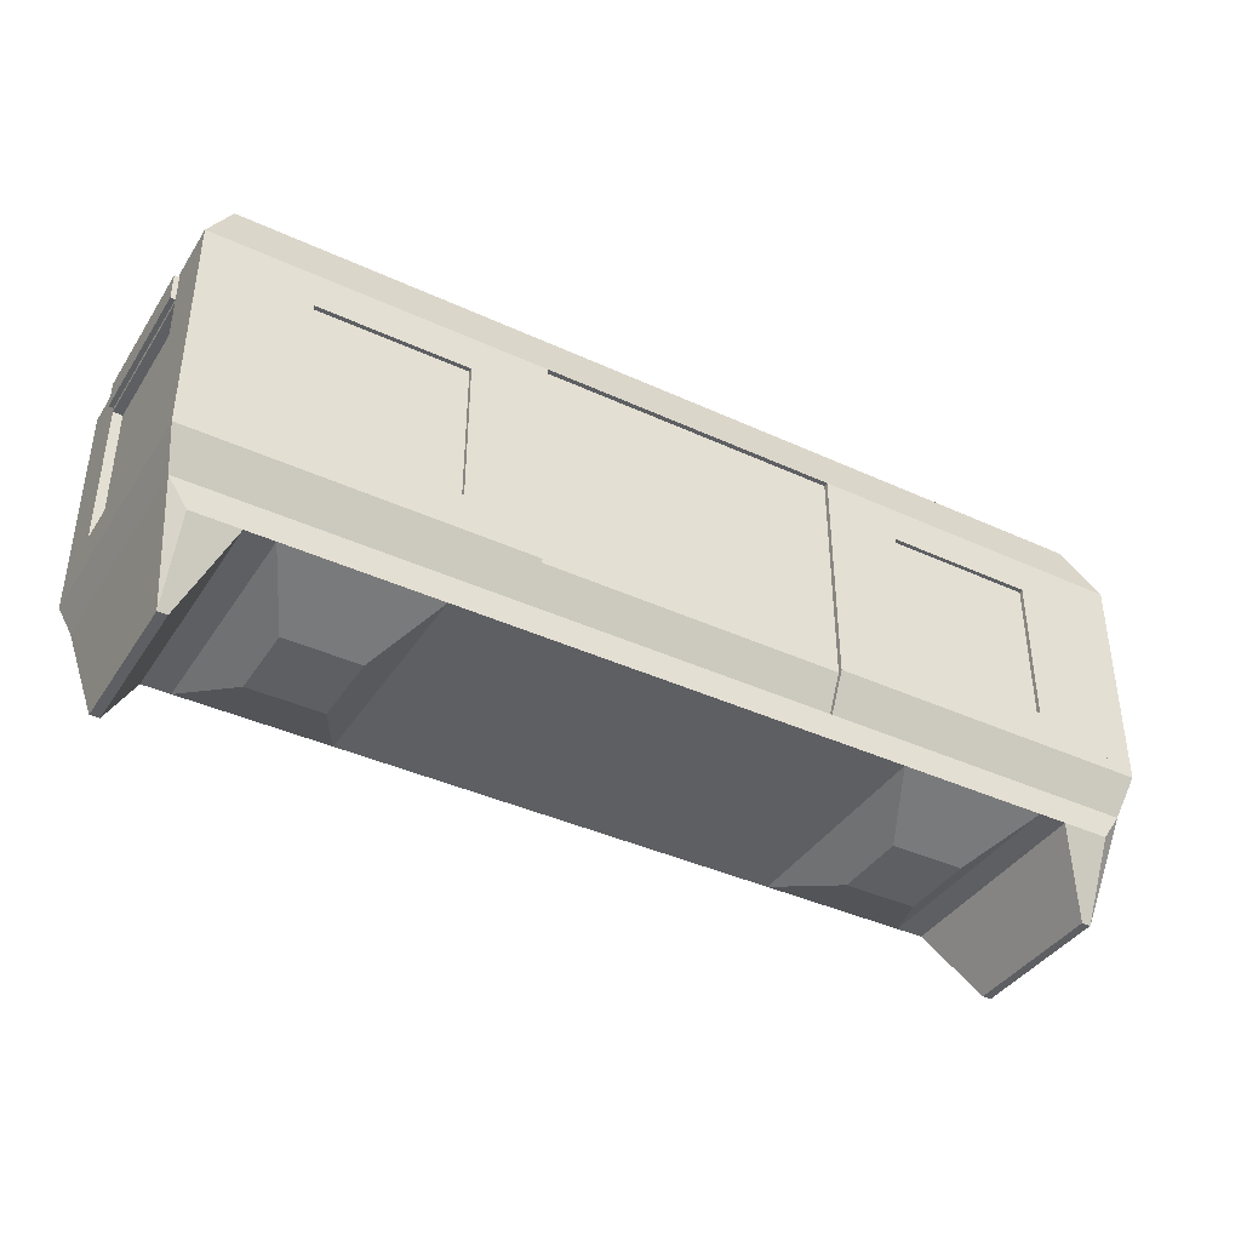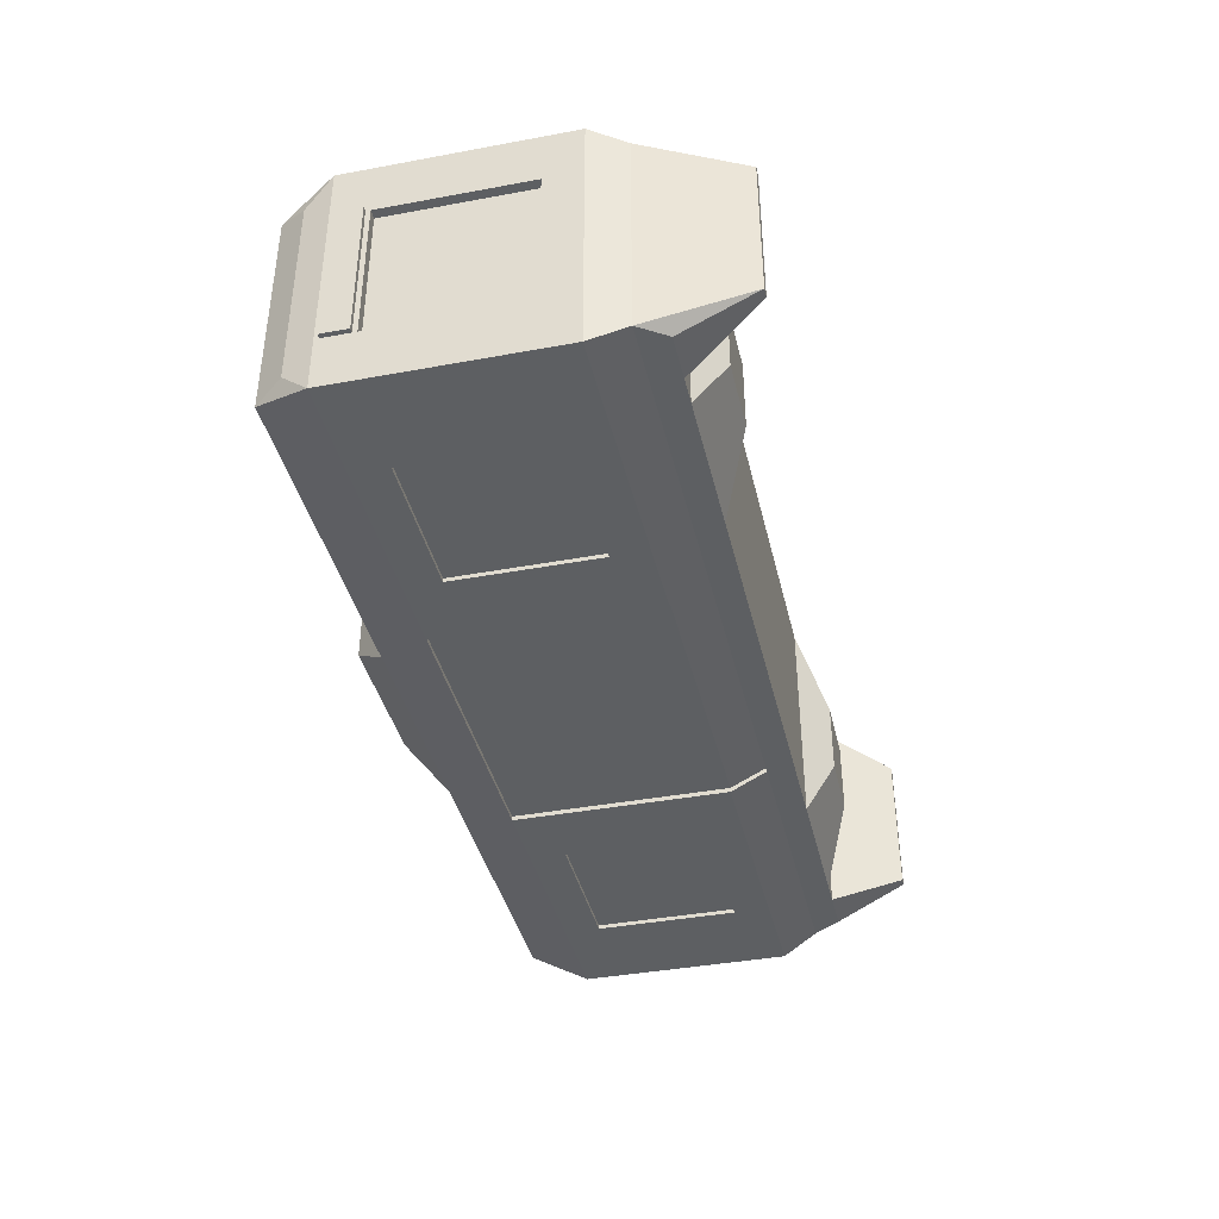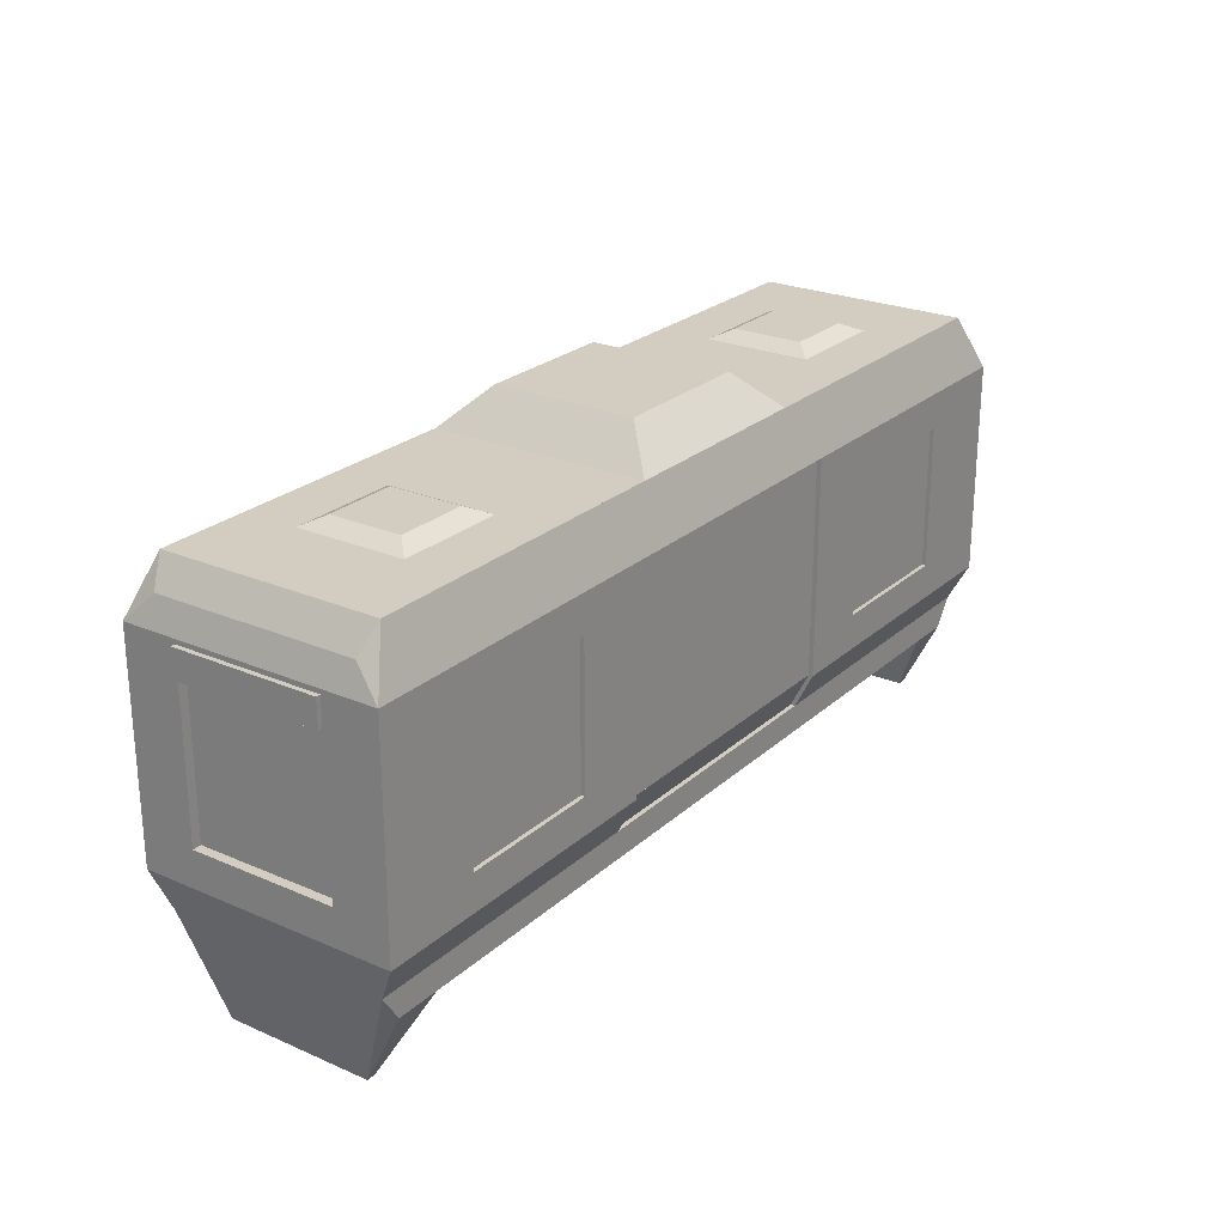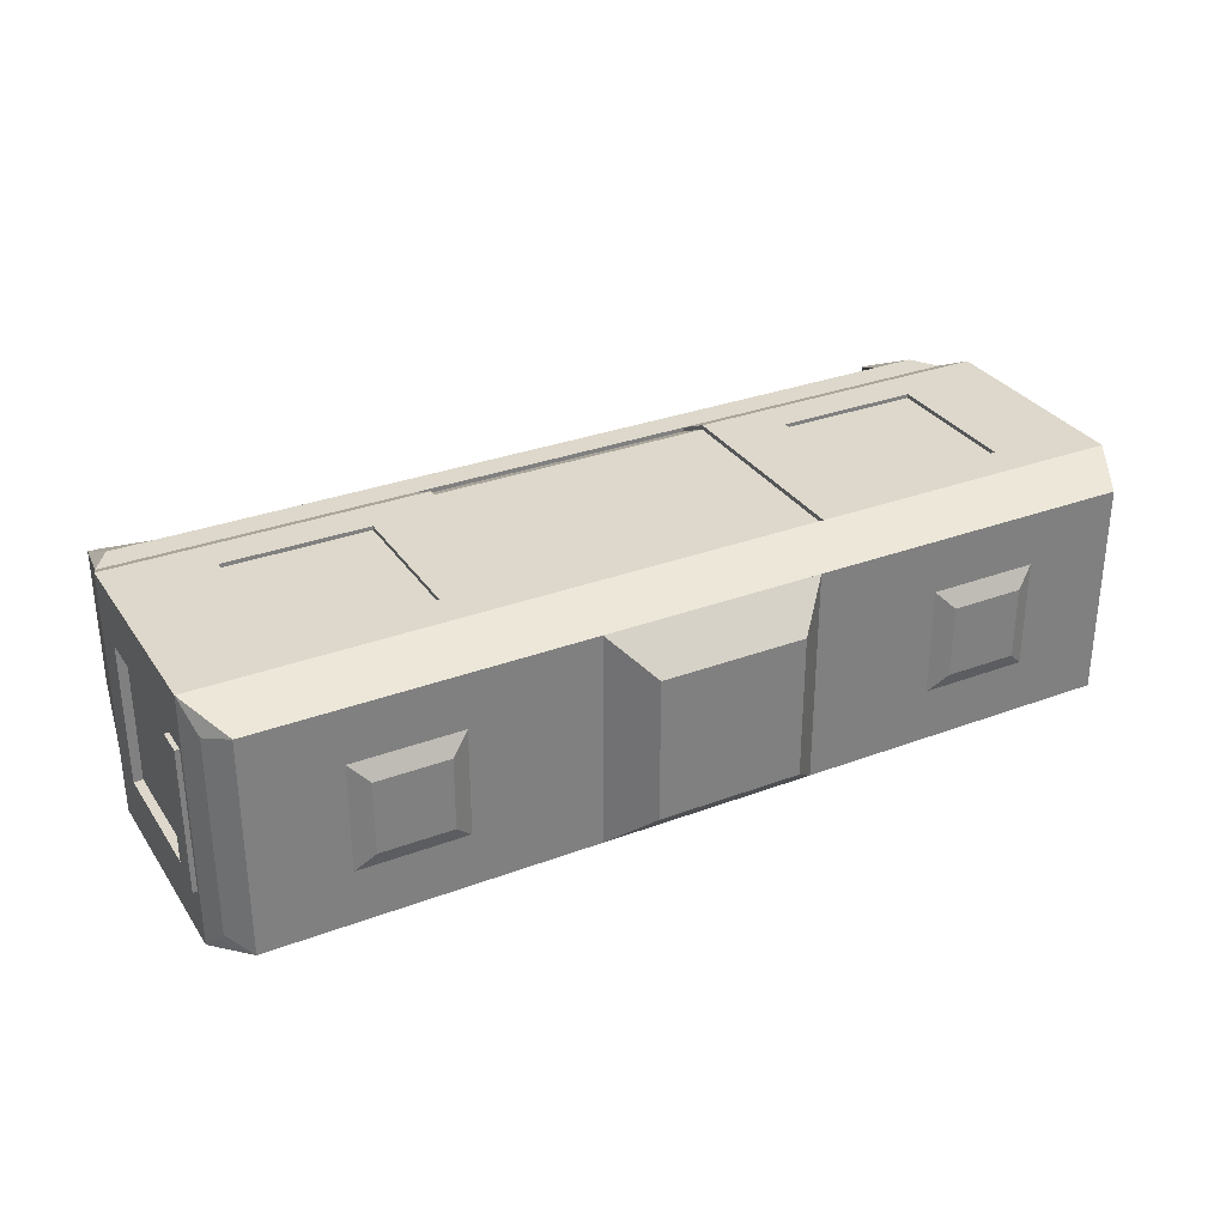
<metadata>
{"format":"obj","ext":"obj","renderer":"f3d","projection":"perspective","resolution":1024,"background":"white","views":[{"elev":-39.6,"azim":150.2,"up":"+Y"},{"elev":-39.5,"azim":-77.0,"up":"+Z"},{"elev":24.5,"azim":-54.7,"up":"+Y"},{"elev":31.3,"azim":151.9,"up":"+Z"}]}
</metadata>
<code>
o w2
v -24 32 -13.55
v -24 16 -12.45
v -24 16 -13.55
v -24 32 -12.45
v -40 16 -12.45
v -40 32 -12.45
v -40 16 -13.55
v -40 32 -13.55
f 1 2 3
f 4 5 2
f 6 7 5
f 8 3 7
f 5 3 2
f 4 8 6
f 1 4 2
f 4 6 5
f 6 8 7
f 8 1 3
f 5 7 3
f 4 1 8
o t2
v -36 43 4
v -38 42 -6
v -38 42 6
v -36 43 -4
v -26 42 -6
v -28 43 -4
v -26 42 6
v -28 43 4
f 9 10 11
f 12 13 10
f 14 15 13
f 16 11 15
f 13 11 10
f 12 16 14
f 9 12 10
f 12 14 13
f 14 16 15
f 16 9 11
f 13 15 11
f 12 9 16
o l2
v 16 42 -12
v 16 36 -12
v 16 36 -14
v 16 40 -10
v -16 36 -12
v -16 40 -10
v -16 36 -14
v -16 42 -12
f 17 18 19
f 20 21 18
f 22 23 21
f 24 19 23
f 21 19 18
f 20 24 22
f 17 20 18
f 20 22 21
f 22 24 23
f 24 17 19
f 21 23 19
f 20 17 24
o b0
v -48 8 12
v -48 5 -12
v -48 5 12
v -48 8 -12
v 48 5 -12
v 48 8 -12
v 48 5 12
v 48 8 12
f 25 26 27
f 28 29 26
f 30 31 29
f 32 27 31
f 29 27 26
f 28 32 30
f 25 28 26
f 28 30 29
f 30 32 31
f 32 25 27
f 29 31 27
f 28 25 32
o front
v 50 39 -11
v 51 36 14
v 51 36 -14
v 50 39 11
v 48 42 12
v 48 36 -14
v 48 36 14
v 48 42 -12
v 51 12 -14
v 50 8 12
v 50 8 -12
v 48 12 14
v 48 8 12
v 48 8 -12
v 48 12 -14
v 51 12 14
v 48 -3 8
v 48 -3 -8
v 48 5 12
v 48 5 -12
v 51 16 -8
v 48 32 8
v 48 16 8
v 51 32 8
v 51 16 8
v 48 32 -8
v 48 16 -8
v 51 32 -8
f 33 34 35
f 34 36 37
f 37 38 39
f 40 33 35
f 36 40 37
f 39 34 37
f 38 40 35
f 41 42 43
f 42 44 45
f 44 46 45
f 47 43 46
f 48 47 44
f 43 49 50
f 42 45 51
f 45 52 51
f 52 46 43
f 51 50 49
f 49 42 51
f 50 52 43
f 41 53 48
f 34 44 48
f 44 54 55
f 38 41 47
f 55 56 57
f 58 39 38
f 56 35 34
f 59 57 53
f 53 58 59
f 60 54 58
f 33 36 34
f 37 40 38
f 36 33 40
f 41 48 42
f 42 48 44
f 44 47 46
f 47 41 43
f 48 41 47
f 43 42 49
f 45 46 52
f 51 52 50
f 41 35 60
f 53 57 48
f 41 60 53
f 34 39 44
f 44 39 54
f 55 59 44
f 59 47 44
f 38 35 41
f 55 54 56
f 38 47 59
f 58 54 39
f 38 59 58
f 34 48 57
f 56 60 35
f 34 57 56
f 59 55 57
f 53 60 58
f 60 56 54
o r1
v 16 8 12
v 16 12 12
v 16 8 10
v 48 8 10
v 48 12 12
v 48 8 12
v 48 12 14
v 16 42 12
v 16 36 12
v 16 36 14
v 16 40 10
v 48 36 12
v 48 40 10
v 48 36 14
v 48 42 12
v 16 12 14
v 24 16 12
v 40 16 14
v 40 32 12
v 40 16 12
v 24 32 14
v 24 16 14
v 40 32 14
v 24 32 12
f 61 62 63
f 62 64 63
f 65 66 64
f 67 61 66
f 64 61 63
f 68 69 70
f 71 72 69
f 73 74 72
f 75 70 74
f 71 75 73
f 70 62 76
f 62 77 65
f 72 67 65
f 67 78 76
f 78 79 80
f 81 74 70
f 77 81 82
f 82 80 77
f 79 69 72
f 83 84 79
f 61 76 62
f 62 65 64
f 65 67 66
f 67 76 61
f 64 66 61
f 68 71 69
f 71 73 72
f 73 75 74
f 75 68 70
f 71 68 75
f 70 69 62
f 62 69 84
f 77 80 65
f 62 84 77
f 72 74 67
f 67 74 83
f 78 82 76
f 67 83 78
f 78 83 79
f 70 76 82
f 81 83 74
f 70 82 81
f 77 84 81
f 82 78 80
f 72 65 80
f 79 84 69
f 72 80 79
f 83 81 84
o door1r
v 0 8 11.5
v 0 12 12.5
v 0 8 10.5
v 16 8 10.5
v 16 12 12.5
v 16 8 11.5
v 16 12 13.5
v 0 36 12.5
v 16 36 13.5
v 0 12 13.5
v 16 36 12.5
v 0 36 13.5
f 85 86 87
f 86 88 87
f 89 90 88
f 91 85 90
f 88 85 87
f 86 91 89
f 92 89 86
f 93 94 91
f 92 93 95
f 96 86 94
f 89 93 91
f 85 94 86
f 86 89 88
f 89 91 90
f 91 94 85
f 88 90 85
f 86 94 91
f 92 95 89
f 93 96 94
f 92 96 93
f 96 92 86
f 89 95 93
o door1l
v -16 8 11.5
v -16 12 12.5
v -16 8 10.5
v 0 8 10.5
v 0 12 12.5
v 0 8 11.5
v 0 12 13.5
v -16 36 12.5
v 0 36 13.5
v -16 12 13.5
v 0 36 12.5
v -16 36 13.5
f 97 98 99
f 98 100 99
f 101 102 100
f 103 97 102
f 100 97 99
f 98 103 101
f 104 101 98
f 105 106 103
f 104 105 107
f 108 98 106
f 101 105 103
f 97 106 98
f 98 101 100
f 101 103 102
f 103 106 97
f 100 102 97
f 98 106 103
f 104 107 101
f 105 108 106
f 104 108 105
f 108 104 98
f 101 107 105
o b5
v 43 5 12
v 47 -3 -8
v 47 -3 8
v 48 5 -12
v 48 -3 -8
v 48 -3 8
v 48 5 12
v 43 5 -12
f 109 110 111
f 110 112 113
f 112 114 113
f 115 111 114
f 113 111 110
f 116 115 112
f 109 116 110
f 110 116 112
f 112 115 114
f 115 109 111
f 113 114 111
f 116 109 115
o b2
v -28 2 -4
v -24 5 12
v -28 2 4
v -36 2 4
v -40 5 12
v -36 2 -4
v -40 5 -12
v -24 5 -12
f 117 118 119
f 118 120 119
f 121 122 120
f 123 117 122
f 119 122 117
f 118 123 121
f 117 124 118
f 118 121 120
f 121 123 122
f 123 124 117
f 119 120 122
f 118 124 123
o l1
v 48 8 -12
v 48 12 -12
v 48 8 -10
v 16 8 -10
v 16 12 -12
v 16 8 -12
v 16 12 -14
v 48 42 -12
v 48 36 -12
v 48 36 -14
v 48 40 -10
v 16 36 -12
v 16 40 -10
v 16 36 -14
v 16 42 -12
v 48 12 -14
v 40 16 -12
v 24 16 -14
v 24 32 -12
v 24 16 -12
v 40 32 -14
v 40 16 -14
v 24 32 -14
v 40 32 -12
f 125 126 127
f 126 128 127
f 129 130 128
f 131 125 130
f 128 125 127
f 132 133 134
f 135 136 133
f 137 138 136
f 139 134 138
f 135 139 137
f 134 126 140
f 126 141 129
f 136 131 129
f 131 142 140
f 142 143 144
f 145 138 134
f 141 145 146
f 146 144 141
f 143 133 136
f 147 148 143
f 125 140 126
f 126 129 128
f 129 131 130
f 131 140 125
f 128 130 125
f 132 135 133
f 135 137 136
f 137 139 138
f 139 132 134
f 135 132 139
f 134 133 126
f 126 133 148
f 141 144 129
f 126 148 141
f 136 138 131
f 131 138 147
f 142 146 140
f 131 147 142
f 142 147 143
f 134 140 146
f 145 147 138
f 134 146 145
f 141 148 145
f 146 142 144
f 136 129 144
f 143 148 133
f 136 144 143
f 147 145 148
o ledb
v -51.5 35.5 8
v -51.5 32.5 -8
v -51.5 32.5 8
v -51.5 35.5 -8
v -50.5 32.5 -8
v -50.5 35.5 -8
v -50.5 32.5 8
v -50.5 35.5 8
f 149 150 151
f 152 153 150
f 154 155 153
f 156 151 155
f 153 151 150
f 152 156 154
f 149 152 150
f 152 154 153
f 154 156 155
f 156 149 151
f 153 155 151
f 152 149 156
o t1
v -8 46 8
v -12 42 -12
v -12 42 12
v -8 46 -8
v 12 42 -12
v 8 46 -8
v 12 42 12
v 8 46 8
f 157 158 159
f 160 161 158
f 162 163 161
f 164 159 163
f 161 159 158
f 160 164 162
f 157 160 158
f 160 162 161
f 162 164 163
f 164 157 159
f 161 163 159
f 160 157 164
o b3
v -47 -3 -8
v -43 5 12
v -47 -3 8
v -48 5 12
v -48 -3 8
v -48 -3 -8
v -48 5 -12
v -43 5 -12
f 165 166 167
f 167 168 169
f 168 170 169
f 171 165 170
f 169 165 167
f 166 171 168
f 165 172 166
f 167 166 168
f 168 171 170
f 171 172 165
f 169 170 165
f 166 172 171
o door2r
v -4e-06 8 -11.5
v -4e-06 12 -12.5
v -4e-06 8 -10.5
v -16 8 -10.5
v -16 12 -12.5
v -16 8 -11.5
v -16 12 -13.5
v -4e-06 36 -12.5
v -16 36 -13.5
v -4e-06 12 -13.5
v -16 36 -12.5
v -4e-06 36 -13.5
f 173 174 175
f 174 176 175
f 177 178 176
f 179 173 178
f 176 173 175
f 174 179 177
f 180 177 174
f 181 182 179
f 180 181 183
f 184 174 182
f 177 181 179
f 173 182 174
f 174 177 176
f 177 179 178
f 179 182 173
f 176 178 173
f 174 182 179
f 180 183 177
f 181 184 182
f 180 184 181
f 184 180 174
f 177 183 181
o ledf
v 51.5 35.5 -8
v 51.5 32.5 8
v 51.5 32.5 -8
v 51.5 35.5 8
v 50.5 32.5 8
v 50.5 35.5 8
v 50.5 32.5 -8
v 50.5 35.5 -8
f 185 186 187
f 188 189 186
f 190 191 189
f 192 187 191
f 189 187 186
f 188 192 190
f 185 188 186
f 188 190 189
f 190 192 191
f 192 185 187
f 189 191 187
f 188 185 192
o back
v -50 39 11
v -51 36 -14
v -51 36 14
v -50 39 -11
v -48 42 -12
v -48 36 14
v -48 36 -14
v -48 42 12
v -51 12 14
v -50 8 -12
v -50 8 12
v -48 12 -14
v -48 8 -12
v -48 8 12
v -48 12 14
v -51 12 -14
v -48 -3 -8
v -48 -3 8
v -48 5 -12
v -48 5 12
v -51 16 8
v -48 32 -8
v -48 16 -8
v -51 32 -8
v -51 16 -8
v -48 32 8
v -48 16 8
v -51 32 8
f 193 194 195
f 194 196 197
f 197 198 199
f 200 193 195
f 196 200 197
f 199 194 197
f 198 200 195
f 201 202 203
f 202 204 205
f 204 206 205
f 207 203 206
f 208 207 204
f 203 209 210
f 202 205 211
f 205 212 211
f 212 206 203
f 211 210 209
f 209 202 211
f 210 212 203
f 201 213 208
f 194 204 208
f 204 214 215
f 198 201 207
f 215 216 217
f 218 199 198
f 216 195 194
f 219 217 213
f 213 218 219
f 220 214 218
f 193 196 194
f 197 200 198
f 196 193 200
f 201 208 202
f 202 208 204
f 204 207 206
f 207 201 203
f 208 201 207
f 203 202 209
f 205 206 212
f 211 212 210
f 201 195 220
f 213 217 208
f 201 220 213
f 194 199 204
f 204 199 214
f 215 219 204
f 219 207 204
f 198 195 201
f 215 214 216
f 198 207 219
f 218 214 199
f 198 219 218
f 194 208 217
f 216 220 195
f 194 217 216
f 219 215 217
f 213 220 218
f 220 216 214
o w1
v 40 32 -13.55
v 40 16 -12.45
v 40 16 -13.55
v 40 32 -12.45
v 24 16 -12.45
v 24 32 -12.45
v 24 16 -13.55
v 24 32 -13.55
f 221 222 223
f 224 225 222
f 226 227 225
f 228 223 227
f 225 223 222
f 224 228 226
f 221 224 222
f 224 226 225
f 226 228 227
f 228 221 223
f 225 227 223
f 224 221 228
o t3
v 36 43 -4
v 38 42 6
v 38 42 -6
v 36 43 4
v 26 42 6
v 28 43 4
v 26 42 -6
v 28 43 -4
f 229 230 231
f 232 233 230
f 234 235 233
f 236 231 235
f 233 231 230
f 232 236 234
f 229 232 230
f 232 234 233
f 234 236 235
f 236 229 231
f 233 235 231
f 232 229 236
o w0
v 49 32 8
v 49 16 -8
v 49 16 8
v 49 32 -8
v 50 16 -8
v 50 32 -8
v 50 16 8
v 50 32 8
f 237 238 239
f 240 241 238
f 242 243 241
f 244 239 243
f 241 239 238
f 240 244 242
f 237 240 238
f 240 242 241
f 242 244 243
f 244 237 239
f 241 243 239
f 240 237 244
o w5
v 24 32 13.55
v 24 16 12.45
v 24 16 13.55
v 24 32 12.45
v 40 16 12.45
v 40 32 12.45
v 40 16 13.55
v 40 32 13.55
f 245 246 247
f 248 249 246
f 250 251 249
f 252 247 251
f 249 247 246
f 248 252 250
f 245 248 246
f 248 250 249
f 250 252 251
f 252 245 247
f 249 251 247
f 248 245 252
o w3
v -50 32 8
v -50 16 -8
v -50 16 8
v -50 32 -8
v -49 16 -8
v -49 32 -8
v -49 16 8
v -49 32 8
f 253 254 255
f 256 257 254
f 258 259 257
f 260 255 259
f 257 255 254
f 256 260 258
f 253 256 254
f 256 258 257
f 258 260 259
f 260 253 255
f 257 259 255
f 256 253 260
o l3
v -16 8 -12
v -16 12 -12
v -16 8 -10
v -48 8 -10
v -48 12 -12
v -48 8 -12
v -48 12 -14
v -16 42 -12
v -16 36 -12
v -16 36 -14
v -16 40 -10
v -48 36 -12
v -48 40 -10
v -48 36 -14
v -48 42 -12
v -16 12 -14
v -24 16 -12
v -40 16 -14
v -40 32 -12
v -40 16 -12
v -24 32 -14
v -24 16 -14
v -40 32 -14
v -24 32 -12
f 261 262 263
f 262 264 263
f 265 266 264
f 267 261 266
f 264 261 263
f 268 269 270
f 271 272 269
f 273 274 272
f 275 270 274
f 271 275 273
f 270 262 276
f 262 277 265
f 272 267 265
f 267 278 276
f 278 279 280
f 281 274 270
f 277 281 282
f 282 280 277
f 279 269 272
f 283 284 279
f 261 276 262
f 262 265 264
f 265 267 266
f 267 276 261
f 264 266 261
f 268 271 269
f 271 273 272
f 273 275 274
f 275 268 270
f 271 268 275
f 270 269 262
f 262 269 284
f 277 280 265
f 262 284 277
f 272 274 267
f 267 274 283
f 278 282 276
f 267 283 278
f 278 283 279
f 270 276 282
f 281 283 274
f 270 282 281
f 277 284 281
f 282 278 280
f 272 265 280
f 279 284 269
f 272 280 279
f 283 281 284
o r3
v -48 8 12
v -48 12 12
v -48 8 10
v -16 8 10
v -16 12 12
v -16 8 12
v -16 12 14
v -48 42 12
v -48 36 12
v -48 36 14
v -48 40 10
v -16 36 12
v -16 40 10
v -16 36 14
v -16 42 12
v -48 12 14
v -40 16 12
v -24 16 14
v -24 32 12
v -24 16 12
v -40 32 14
v -40 16 14
v -24 32 14
v -40 32 12
f 285 286 287
f 286 288 287
f 289 290 288
f 291 285 290
f 288 285 287
f 292 293 294
f 295 296 293
f 297 298 296
f 299 294 298
f 295 299 297
f 294 286 300
f 286 301 289
f 296 291 289
f 291 302 300
f 302 303 304
f 305 298 294
f 301 305 306
f 306 304 301
f 303 293 296
f 307 308 303
f 285 300 286
f 286 289 288
f 289 291 290
f 291 300 285
f 288 290 285
f 292 295 293
f 295 297 296
f 297 299 298
f 299 292 294
f 295 292 299
f 294 293 286
f 286 293 308
f 301 304 289
f 286 308 301
f 296 298 291
f 291 298 307
f 302 306 300
f 291 307 302
f 302 307 303
f 294 300 306
f 305 307 298
f 294 306 305
f 301 308 305
f 306 302 304
f 296 289 304
f 303 308 293
f 296 304 303
f 307 305 308
o door2l
v 16 8 -11.5
v 16 12 -12.5
v 16 8 -10.5
v -4e-06 8 -10.5
v -4e-06 12 -12.5
v -4e-06 8 -11.5
v -4e-06 12 -13.5
v 16 36 -12.5
v -4e-06 36 -13.5
v 16 12 -13.5
v -4e-06 36 -12.5
v 16 36 -13.5
f 309 310 311
f 310 312 311
f 313 314 312
f 315 309 314
f 312 309 311
f 310 315 313
f 316 313 310
f 317 318 315
f 316 317 319
f 320 310 318
f 313 317 315
f 309 318 310
f 310 313 312
f 313 315 314
f 315 318 309
f 312 314 309
f 310 318 315
f 316 319 313
f 317 320 318
f 316 320 317
f 320 316 310
f 313 319 317
o w4
v -40 32 13.55
v -40 16 12.45
v -40 16 13.55
v -40 32 12.45
v -24 16 12.45
v -24 32 12.45
v -24 16 13.55
v -24 32 13.55
f 321 322 323
f 324 325 322
f 326 327 325
f 328 323 327
f 325 323 322
f 324 328 326
f 321 324 322
f 324 326 325
f 326 328 327
f 328 321 323
f 325 327 323
f 324 321 328
o top
v -48 42 12
v -48 40 -12
v -48 40 12
v -48 42 -12
v 48 40 -12
v 48 42 -12
v 48 40 12
v 48 42 12
f 329 330 331
f 332 333 330
f 334 335 333
f 336 331 335
f 333 331 330
f 332 336 334
f 329 332 330
f 332 334 333
f 334 336 335
f 336 329 331
f 333 335 331
f 332 329 336
o r2
v -16 42 12
v -16 36 12
v -16 36 14
v -16 40 10
v 16 36 12
v 16 40 10
v 16 36 14
v 16 42 12
f 337 338 339
f 340 341 338
f 342 343 341
f 344 339 343
f 341 339 338
f 340 344 342
f 337 340 338
f 340 342 341
f 342 344 343
f 344 337 339
f 341 343 339
f 340 337 344
o b4
v 24 5 12
v 28 2 -4
v 28 2 4
v 24 5 -12
v 36 2 -4
v 40 5 -12
v 36 2 4
v 40 5 12
f 345 346 347
f 348 349 346
f 350 351 349
f 352 347 351
f 349 347 346
f 348 352 350
f 345 348 346
f 348 350 349
f 350 352 351
f 352 345 347
f 349 351 347
f 348 345 352

</code>
